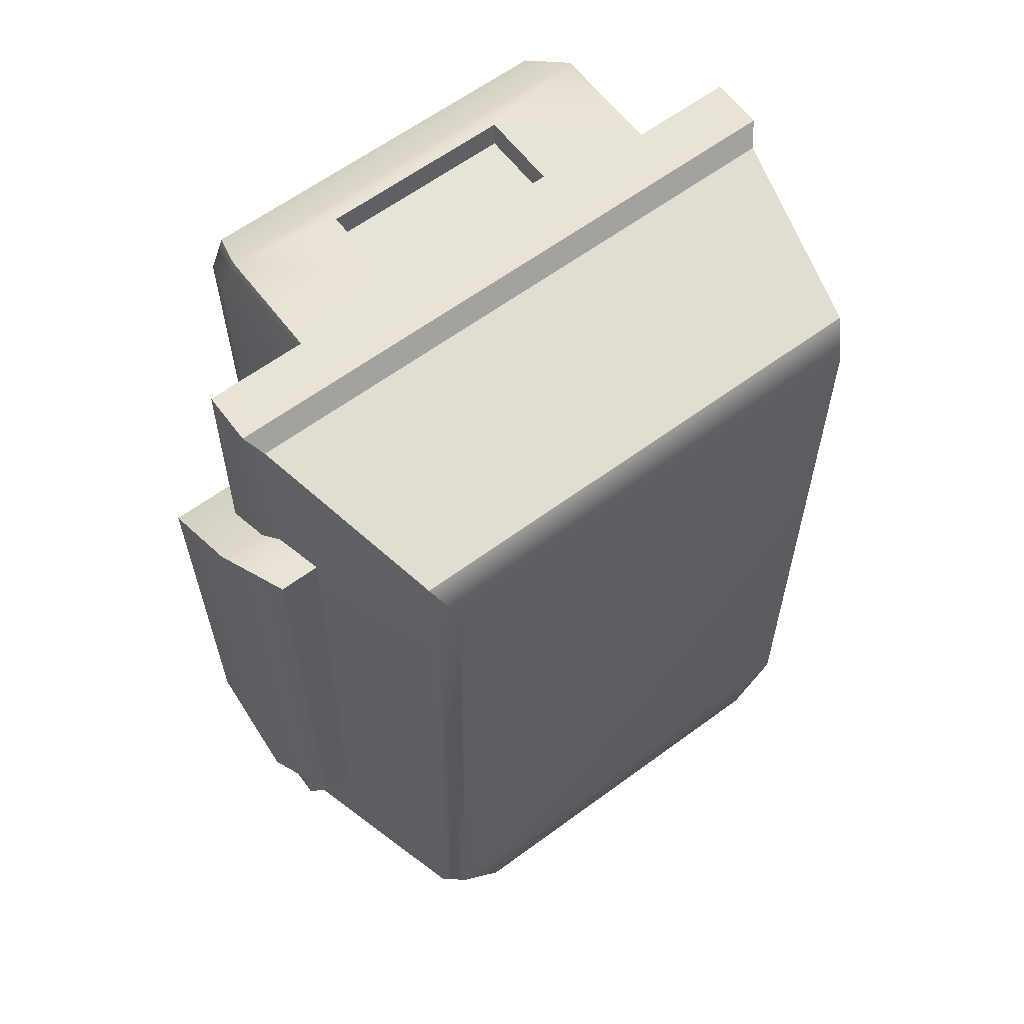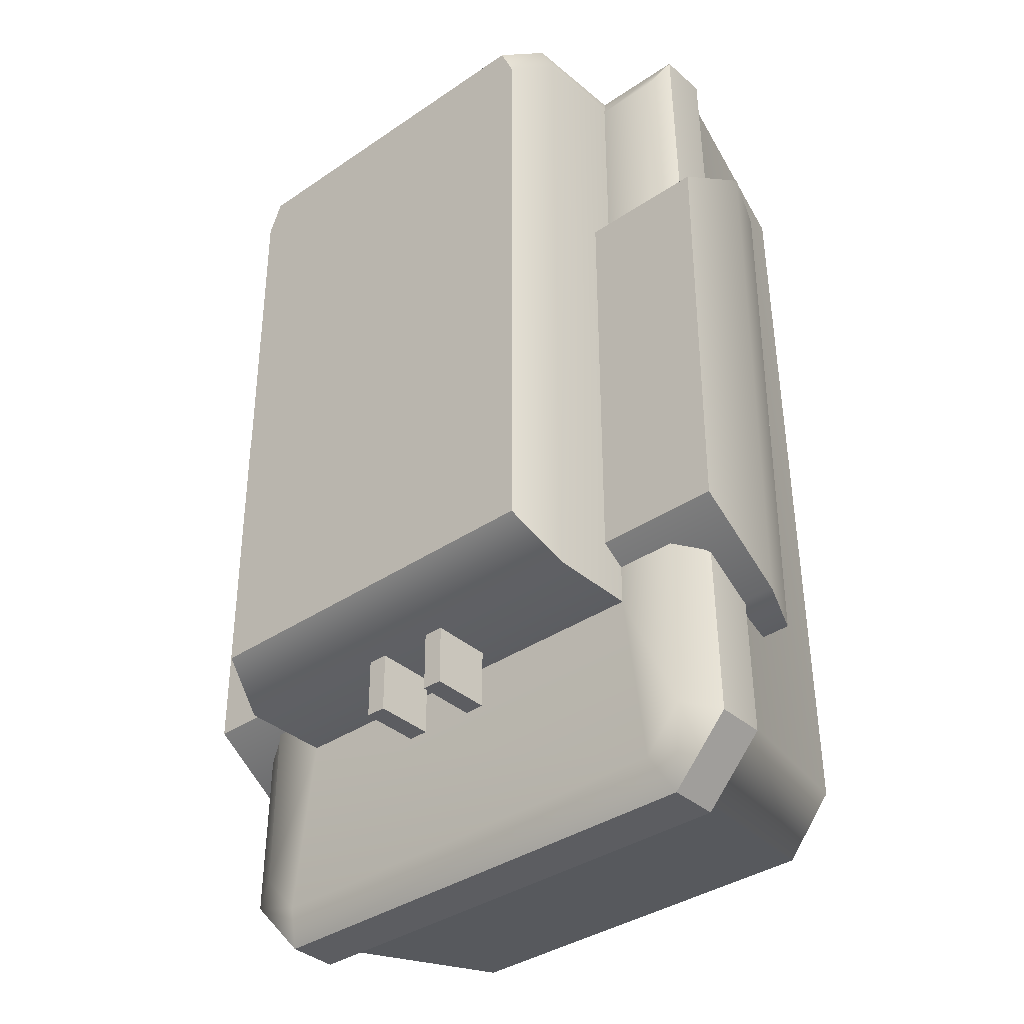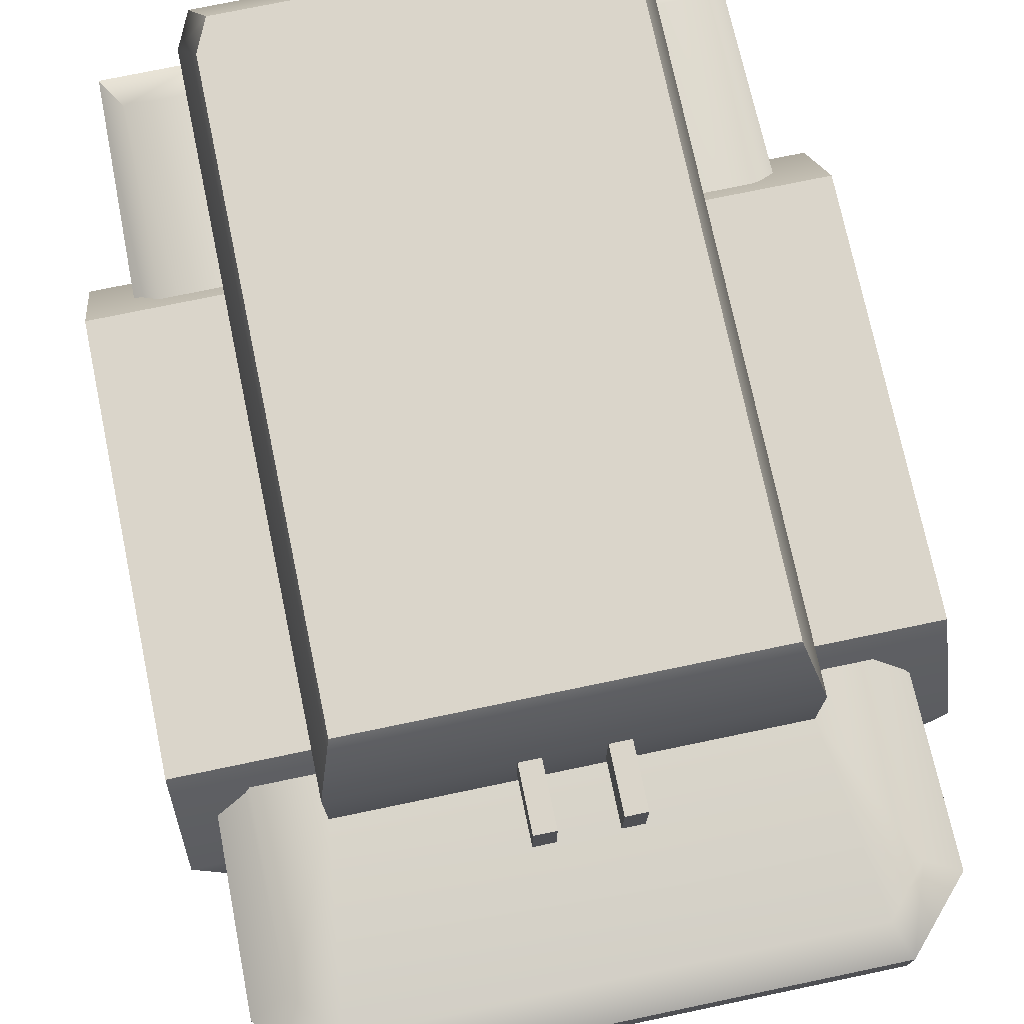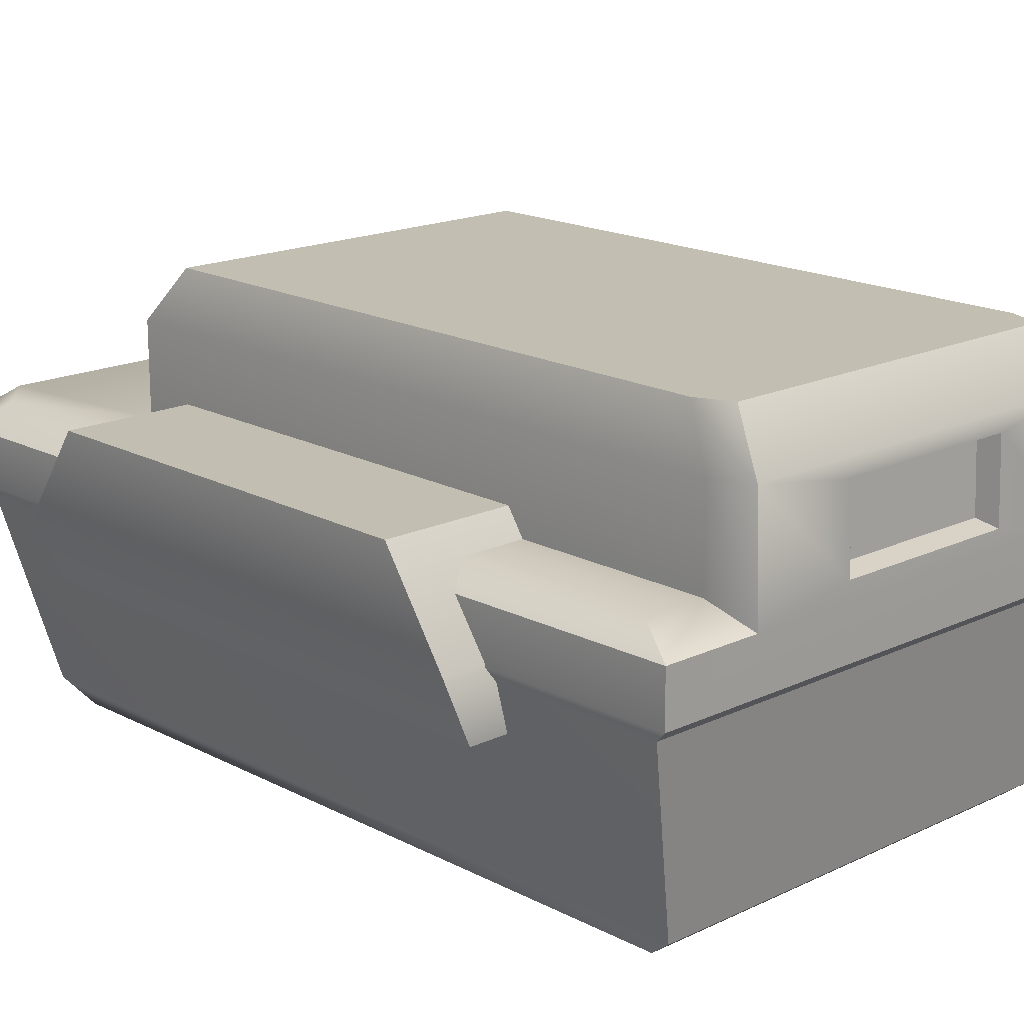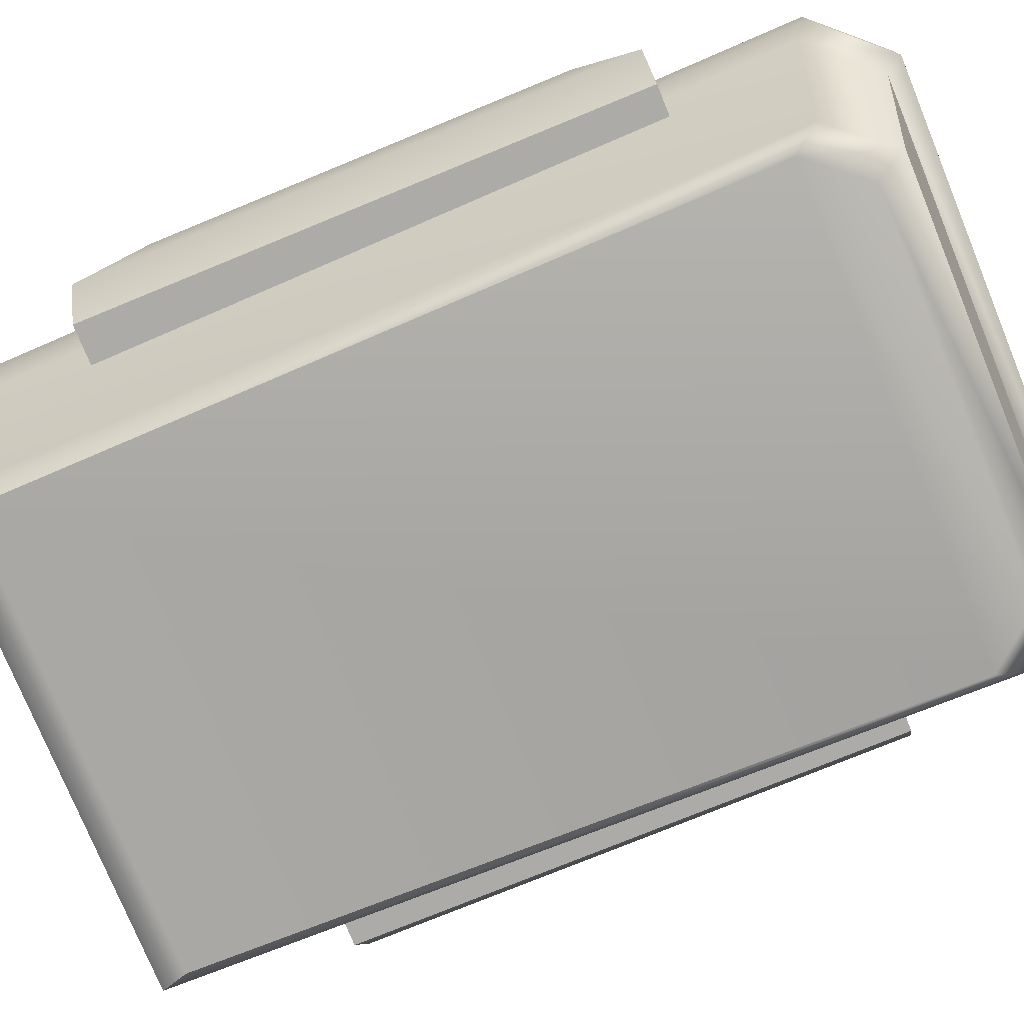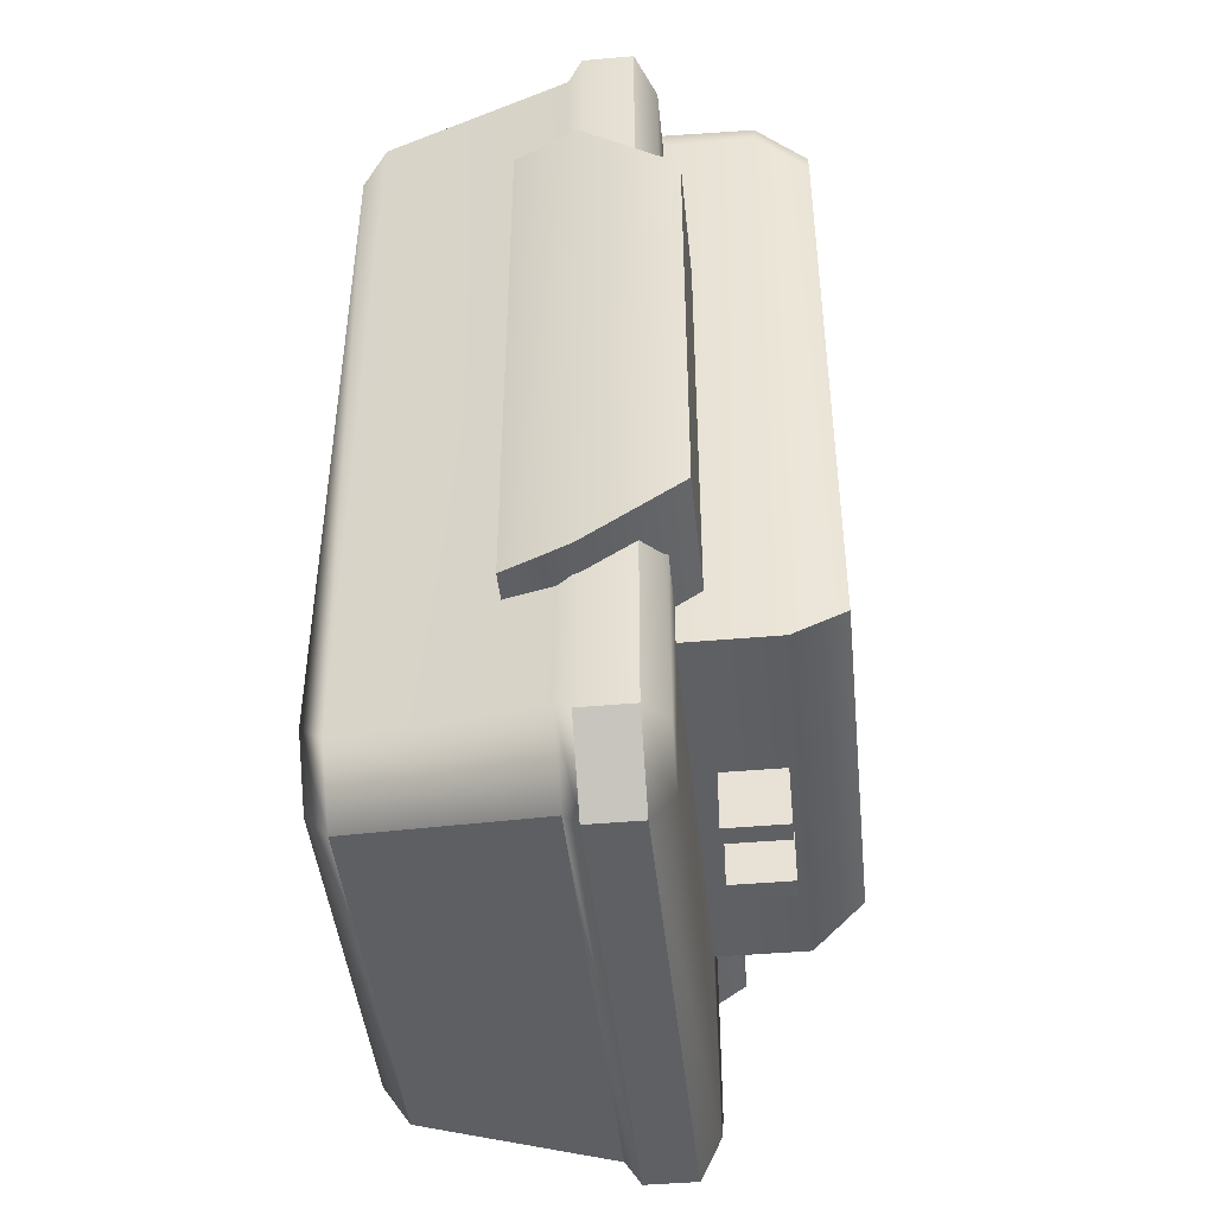
<metadata>
{"format":"obj","ext":"obj","renderer":"f3d","projection":"perspective","resolution":1024,"background":"white","views":[{"elev":62.5,"azim":-36.7,"up":"+Z"},{"elev":-36.4,"azim":-138.4,"up":"+Z"},{"elev":74.3,"azim":168.2,"up":"+Y"},{"elev":17.4,"azim":-43.3,"up":"+Y"},{"elev":-76.4,"azim":112.3,"up":"+Y"},{"elev":-44.4,"azim":95.9,"up":"+Z"}]}
</metadata>
<code>
g SM_Prop_Battery_Charger_Dual_01_2
v -0.05758 0.03042 0.05249
v 0.05758 0.03042 0.05249
v -0.06258 0.05929 0.04069
v 0.06258 0.05929 0.04069
v -0.06258 0.05929 -0.0364
v 0.06258 0.05929 -0.0364
v -0.05758 0.03042 -0.0482
v 0.05758 0.03042 -0.0482
v 0.06258 0.04209 0.05249
v 0.06258 0.04209 -0.0482
v -0.06258 0.04209 -0.0482
v -0.06258 0.04209 0.05249
v -0.05034 0.05488 0.07905
v 0.05034 0.05488 0.07905
v -0.04321 0.05488 -0.08031
v 0.04321 0.05488 -0.08031
v -0.05034 0.05488 -0.07217
v 0.05034 0.05488 -0.07217
v -0.03907 0.05488 -0.0469
v 0.03907 0.05488 -0.0469
v -0.03907 0.05488 0.07905
v 0.03907 0.05488 0.07905
v -0.03907 0.07173 -0.0469
v -0.03907 0.07173 0.07905
v 0.03907 0.07173 0.07905
v 0.03907 0.07173 -0.0469
v -0.03597 0.08123 -0.03968
v -0.03597 0.08123 0.07305
v 0.03597 0.08123 0.07305
v 0.03597 0.08123 -0.03968
v -0.04077 -3.447e-09 0.07233
v 0.04077 -3.447e-09 0.07233
v 0.05403 0.05099 0.08644
v 0.03618 0.05099 0.08644
v -0.03618 0.05099 0.08644
v -0.05403 0.05099 0.08644
v -0.04599 0.05099 -0.08644
v 0.04599 0.05099 -0.08644
v 0.0347 -3.447e-09 -0.07233
v -0.0347 -3.447e-09 -0.07233
v 0.05681 0.05099 -0.07461
v 0.04287 -3.447e-09 -0.06243
v -0.04287 -3.447e-09 -0.06243
v -0.05681 0.05099 -0.07461
v 0.03618 0.07173 0.08573
v -0.03618 0.07173 0.08573
v 0.03331 0.08123 0.07917
v -0.03331 0.08123 0.07917
v 0.05403 0.04157 0.08644
v 0.05681 0.04157 -0.07461
v 0.04599 0.04157 -0.08644
v -0.04599 0.04157 -0.08644
v -0.05681 0.04157 -0.07461
v -0.05403 0.04157 0.08644
v 0.05194 0.03881 0.08309
v 0.05461 0.03881 -0.07172
v 0.04421 0.03881 -0.08309
v -0.0442 0.03881 -0.08309
v -0.05461 0.03881 -0.07172
v -0.05194 0.03881 0.08309
v 0.04364 0.004471 0.07821
v 0.04589 0.004471 -0.06751
v 0.03714 0.004471 -0.07821
v -0.03714 0.004471 -0.07821
v -0.04589 0.004471 -0.06751
v -0.04364 0.004471 0.07821
v -0.01697 0.05409 0.08634
v 0.01697 0.05409 0.08634
v 0.01697 0.06862 0.08583
v -0.01697 0.06862 0.08583
v -0.0163 0.05504 0.08246
v 0.0163 0.05504 0.08246
v 0.0163 0.06768 0.08197
v -0.0163 0.06768 0.08197
v -0.008957 0.05891 -0.04552
v -0.005155 0.05891 -0.04552
v -0.008957 0.07023 -0.04552
v -0.005155 0.07023 -0.04552
v -0.008957 0.07023 -0.05827
v -0.005155 0.07023 -0.05827
v -0.008957 0.05891 -0.05827
v -0.005155 0.05891 -0.05827
v 0.005155 0.05891 -0.04552
v 0.008957 0.05891 -0.04552
v 0.005155 0.07023 -0.04552
v 0.008957 0.07023 -0.04552
v 0.005155 0.07023 -0.05827
v 0.008957 0.07023 -0.05827
v 0.005155 0.05891 -0.05827
v 0.008957 0.05891 -0.05827
v -0.06258 0.05929 0.04069
v 0.06258 0.05929 0.04069
v -0.06258 0.05929 -0.0364
v 0.06258 0.05929 -0.0364
v 0.06258 0.05929 -0.0364
v 0.06258 0.04209 -0.0482
v 0.06258 0.04209 0.05249
v 0.06258 0.05929 0.04069
v -0.06258 0.04209 -0.0482
v -0.06258 0.05929 -0.0364
v -0.06258 0.05929 0.04069
v -0.06258 0.04209 0.05249
v 0.05758 0.03042 -0.0482
v 0.05758 0.03042 0.05249
v -0.05758 0.03042 -0.0482
v 0.05758 0.03042 -0.0482
v -0.05758 0.03042 0.05249
v -0.05758 0.03042 -0.0482
v 0.05758 0.03042 0.05249
v -0.05758 0.03042 0.05249
v 0.04599 0.05099 -0.08644
v 0.04599 0.04157 -0.08644
v -0.04599 0.04157 -0.08644
v -0.04599 0.05099 -0.08644
v 0.05403 0.04157 0.08644
v 0.05403 0.05099 0.08644
v 0.05681 0.05099 -0.07461
v 0.05681 0.04157 -0.07461
v -0.05681 0.05099 -0.07461
v -0.05403 0.05099 0.08644
v -0.05403 0.04157 0.08644
v -0.05681 0.04157 -0.07461
v -0.03907 0.05488 -0.0469
v -0.03907 0.05488 0.07905
v 0.03907 0.05488 0.07905
v 0.03907 0.05488 -0.0469
v 0.03907 0.05488 -0.0469
v 0.03907 0.07173 -0.0469
v -0.03907 0.07173 -0.0469
v -0.03907 0.05488 -0.0469
v -0.03597 0.08123 -0.03968
v -0.03597 0.08123 0.07305
v 0.03597 0.08123 0.07305
v 0.03597 0.08123 -0.03968
v 0.03597 0.08123 -0.03968
v -0.03597 0.08123 -0.03968
v 0.05403 0.05099 0.08644
v 0.03618 0.05099 0.08644
v -0.03618 0.05099 0.08644
v -0.05403 0.05099 0.08644
v -0.04321 0.05488 -0.08031
v -0.04599 0.05099 -0.08644
v 0.04599 0.05099 -0.08644
v 0.04321 0.05488 -0.08031
v 0.05681 0.05099 -0.07461
v 0.05034 0.05488 -0.07217
v -0.05681 0.05099 -0.07461
v -0.04599 0.05099 -0.08644
v 0.05681 0.05099 -0.07461
v 0.05403 0.05099 0.08644
v -0.05403 0.05099 0.08644
v 0.03907 0.05488 0.07905
v 0.03618 0.05099 0.08644
v 0.03618 0.07173 0.08573
v 0.03907 0.07173 0.07905
v -0.03907 0.07173 0.07905
v -0.03618 0.07173 0.08573
v -0.03618 0.05099 0.08644
v -0.03907 0.05488 0.07905
v 0.03331 0.08123 0.07917
v 0.03597 0.08123 0.07305
v 0.03597 0.08123 0.07305
v 0.03331 0.08123 0.07917
v -0.03331 0.08123 0.07917
v -0.03597 0.08123 0.07305
v -0.03597 0.08123 0.07305
v -0.03331 0.08123 0.07917
v 0.04599 0.04157 -0.08644
v -0.04599 0.04157 -0.08644
v -0.05681 0.04157 -0.07461
v -0.05461 0.03881 -0.07172
v -0.05194 0.03881 0.08309
v -0.05403 0.04157 0.08644
v 0.05403 0.04157 0.08644
v 0.05194 0.03881 0.08309
v 0.05194 0.03881 0.08309
v 0.05461 0.03881 -0.07172
v 0.04421 0.03881 -0.08309
v -0.0442 0.03881 -0.08309
v 0.03714 0.004471 -0.07821
v 0.04421 0.03881 -0.08309
v -0.03714 0.004471 -0.07821
v -0.0442 0.03881 -0.08309
v -0.05461 0.03881 -0.07172
v -0.05194 0.03881 0.08309
v -0.04364 0.004471 0.07821
v -0.05194 0.03881 0.08309
v 0.05194 0.03881 0.08309
v 0.04364 0.004471 0.07821
v 0.04077 -3.447e-09 0.07233
v -0.03714 0.004471 -0.07821
v -0.0347 -3.447e-09 -0.07233
v -0.04287 -3.447e-09 -0.06243
v -0.04077 -3.447e-09 0.07233
v -0.04077 -3.447e-09 0.07233
v -0.04364 0.004471 0.07821
v 0.04364 0.004471 0.07821
v 0.04077 -3.447e-09 0.07233
v -0.01697 0.05409 0.08634
v -0.0163 0.05504 0.08246
v 0.0163 0.05504 0.08246
v 0.01697 0.05409 0.08634
v 0.01697 0.05409 0.08634
v 0.0163 0.05504 0.08246
v 0.0163 0.06768 0.08197
v 0.01697 0.06862 0.08583
v 0.01697 0.06862 0.08583
v 0.0163 0.06768 0.08197
v -0.0163 0.06768 0.08197
v -0.01697 0.06862 0.08583
v -0.01697 0.06862 0.08583
v -0.0163 0.06768 0.08197
v -0.0163 0.05504 0.08246
v -0.01697 0.05409 0.08634
v -0.008957 0.07023 -0.05827
v -0.005155 0.07023 -0.05827
v -0.008957 0.05891 -0.05827
v -0.005155 0.05891 -0.05827
v -0.005155 0.05891 -0.04552
v -0.005155 0.07023 -0.04552
v -0.005155 0.07023 -0.05827
v -0.005155 0.05891 -0.05827
v -0.008957 0.05891 -0.05827
v -0.008957 0.07023 -0.05827
v -0.008957 0.07023 -0.04552
v -0.008957 0.05891 -0.04552
v 0.005155 0.07023 -0.05827
v 0.008957 0.07023 -0.05827
v 0.005155 0.05891 -0.05827
v 0.008957 0.05891 -0.05827
v 0.008957 0.05891 -0.04552
v 0.008957 0.07023 -0.04552
v 0.008957 0.07023 -0.05827
v 0.008957 0.05891 -0.05827
v 0.005155 0.05891 -0.05827
v 0.005155 0.07023 -0.05827
v 0.005155 0.07023 -0.04552
v 0.005155 0.05891 -0.04552
g SM_Prop_Battery_Charger_Dual_01_2_0
f 3 12 4
f 12 9 4
f 12 110 9
f 110 109 9
f 6 5 91
f 92 6 91
f 94 10 93
f 10 11 93
f 10 106 11
f 106 105 11
f 2 1 7
f 8 2 7
f 98 97 95
f 97 96 95
f 97 104 96
f 104 103 96
f 101 100 99
f 102 101 99
f 102 99 107
f 99 108 107
f 49 33 34
f 34 54 49
f 34 35 54
f 35 36 54
f 34 68 35
f 68 67 35
f 69 68 34
f 35 67 46
f 45 69 34
f 70 69 45
f 67 70 46
f 46 70 45
f 45 47 46
f 47 48 46
f 51 52 37
f 38 51 37
f 112 111 41
f 50 112 41
f 44 114 113
f 53 44 113
f 29 30 27
f 28 29 27
f 117 116 115
f 118 117 115
f 118 115 55
f 56 118 55
f 118 56 168
f 56 57 168
f 168 57 169
f 57 58 169
f 170 169 58
f 59 170 58
f 121 120 119
f 122 121 119
f 122 171 121
f 171 60 121
f 124 24 123
f 24 23 123
f 24 132 23
f 132 131 23
f 73 74 71
f 72 73 71
f 126 26 125
f 26 25 125
f 26 134 25
f 134 133 25
f 130 129 127
f 129 128 127
f 129 136 128
f 136 135 128
f 138 137 14
f 22 138 14
f 22 14 20
f 14 18 20
f 14 150 18
f 150 149 18
f 20 18 16
f 20 16 15
f 19 20 15
f 19 15 17
f 15 148 17
f 148 147 17
f 19 17 13
f 17 147 13
f 147 151 13
f 21 19 13
f 13 140 21
f 140 139 21
f 143 142 141
f 144 143 141
f 145 143 144
f 146 145 144
f 32 31 43
f 42 32 43
f 42 43 40
f 39 42 40
f 39 40 191
f 63 39 191
f 42 39 63
f 62 42 63
f 62 63 178
f 42 62 190
f 177 62 178
f 62 61 190
f 62 177 61
f 177 176 61
f 154 153 152
f 155 154 152
f 160 154 155
f 161 160 155
f 159 158 156
f 158 157 156
f 156 157 166
f 157 167 166
f 164 163 162
f 165 164 162
f 174 173 172
f 175 174 172
f 180 64 179
f 181 180 179
f 184 183 182
f 65 184 182
f 65 182 192
f 184 65 185
f 193 65 192
f 65 66 185
f 65 193 66
f 193 194 66
f 188 187 186
f 189 188 186
f 197 196 195
f 198 197 195
f 201 200 199
f 202 201 199
f 205 204 203
f 206 205 203
f 209 208 207
f 210 209 207
f 213 212 211
f 214 213 211
f 80 79 77
f 78 80 77
f 82 81 215
f 216 82 215
f 76 75 217
f 218 76 217
f 221 220 219
f 222 221 219
f 225 224 223
f 226 225 223
f 88 87 85
f 86 88 85
f 90 89 227
f 228 90 227
f 84 83 229
f 230 84 229
f 233 232 231
f 234 233 231
f 237 236 235
f 238 237 235

</code>
